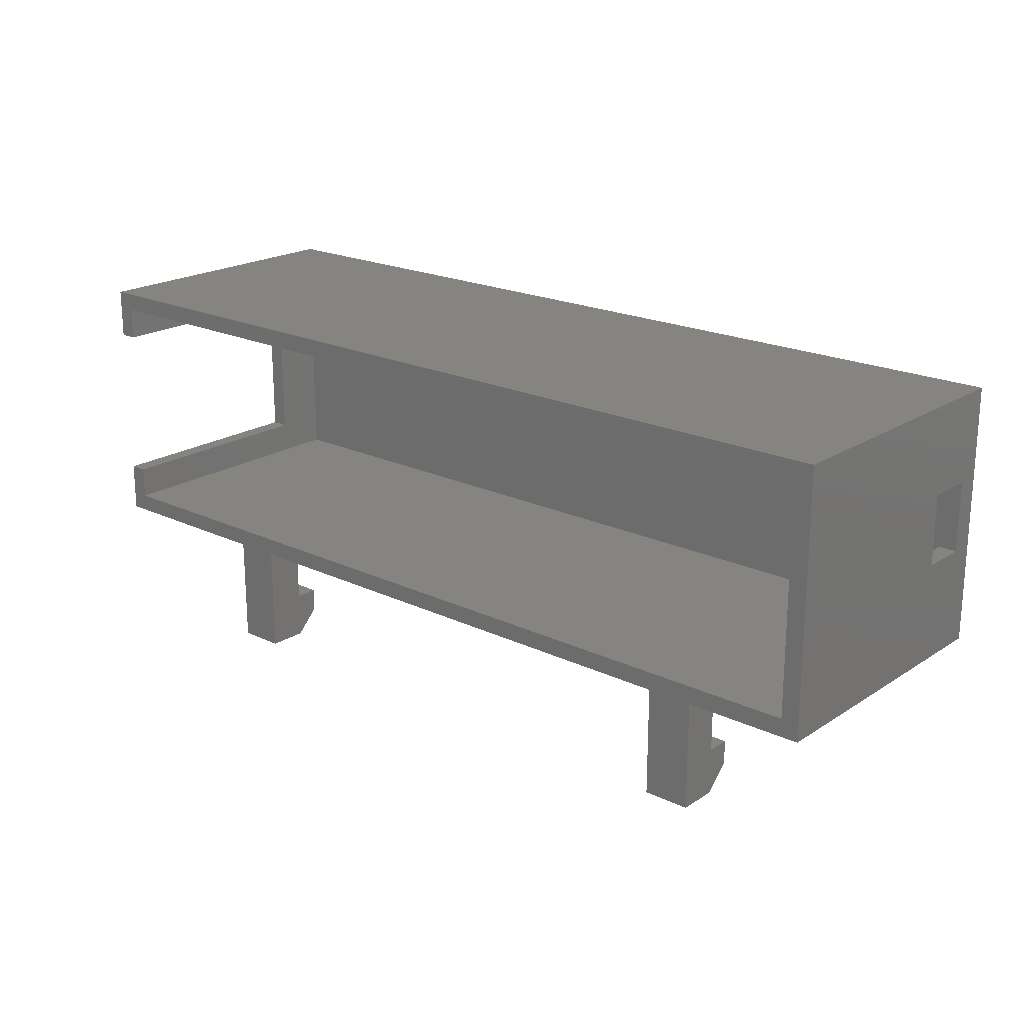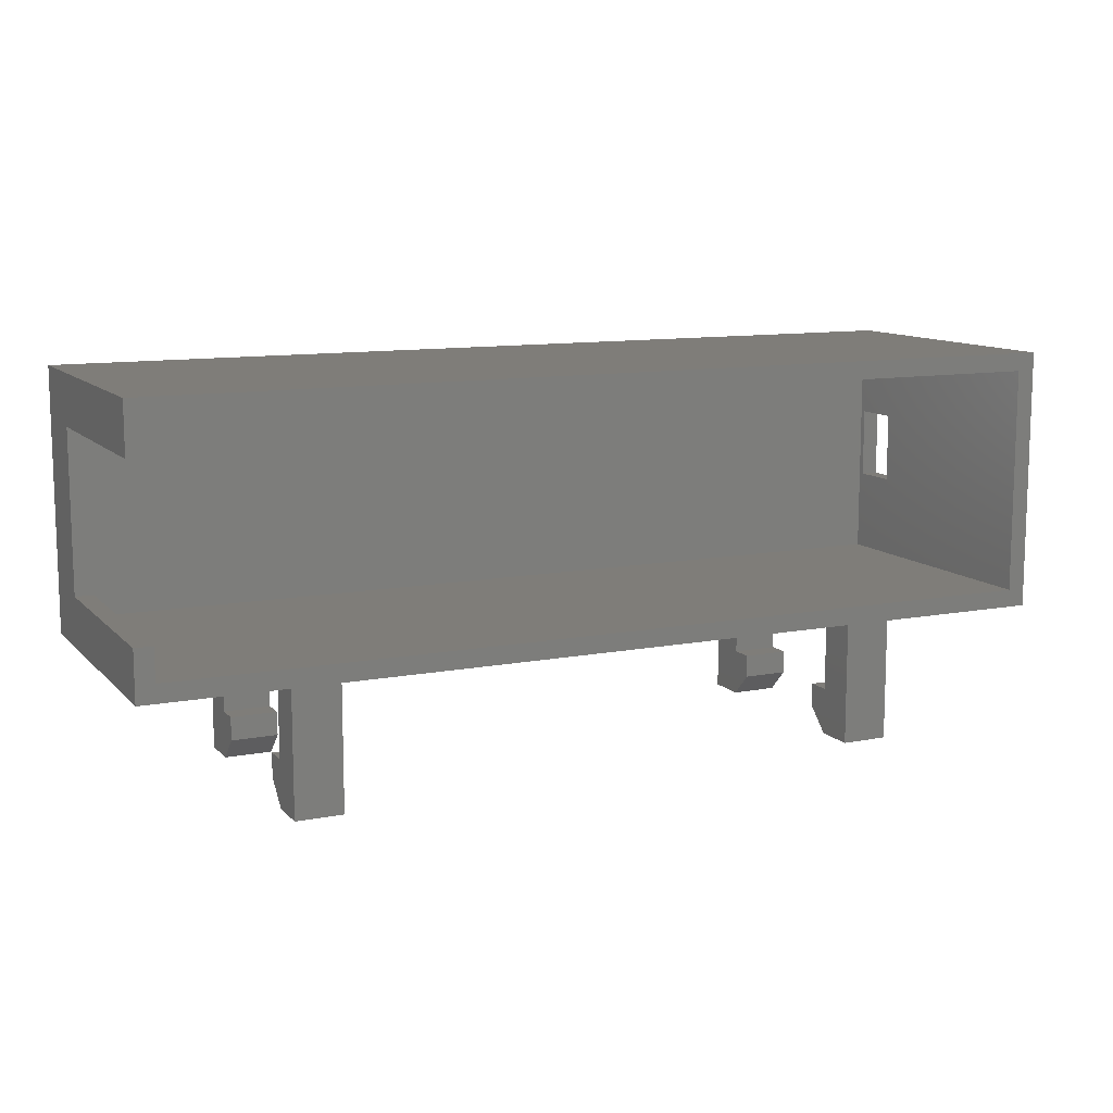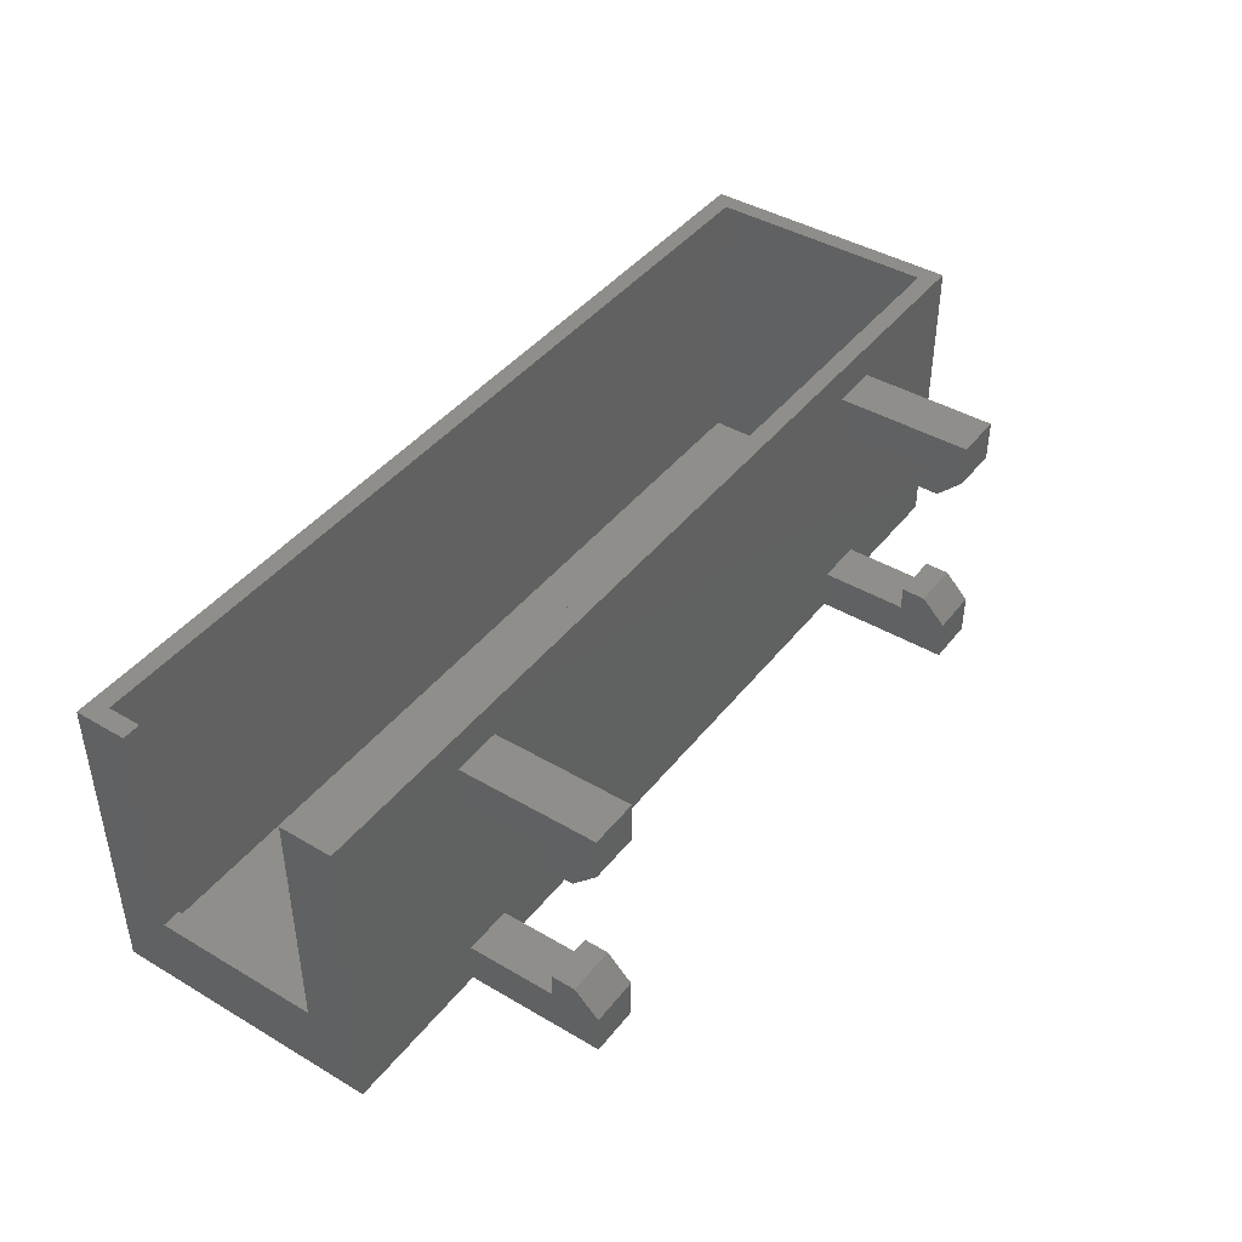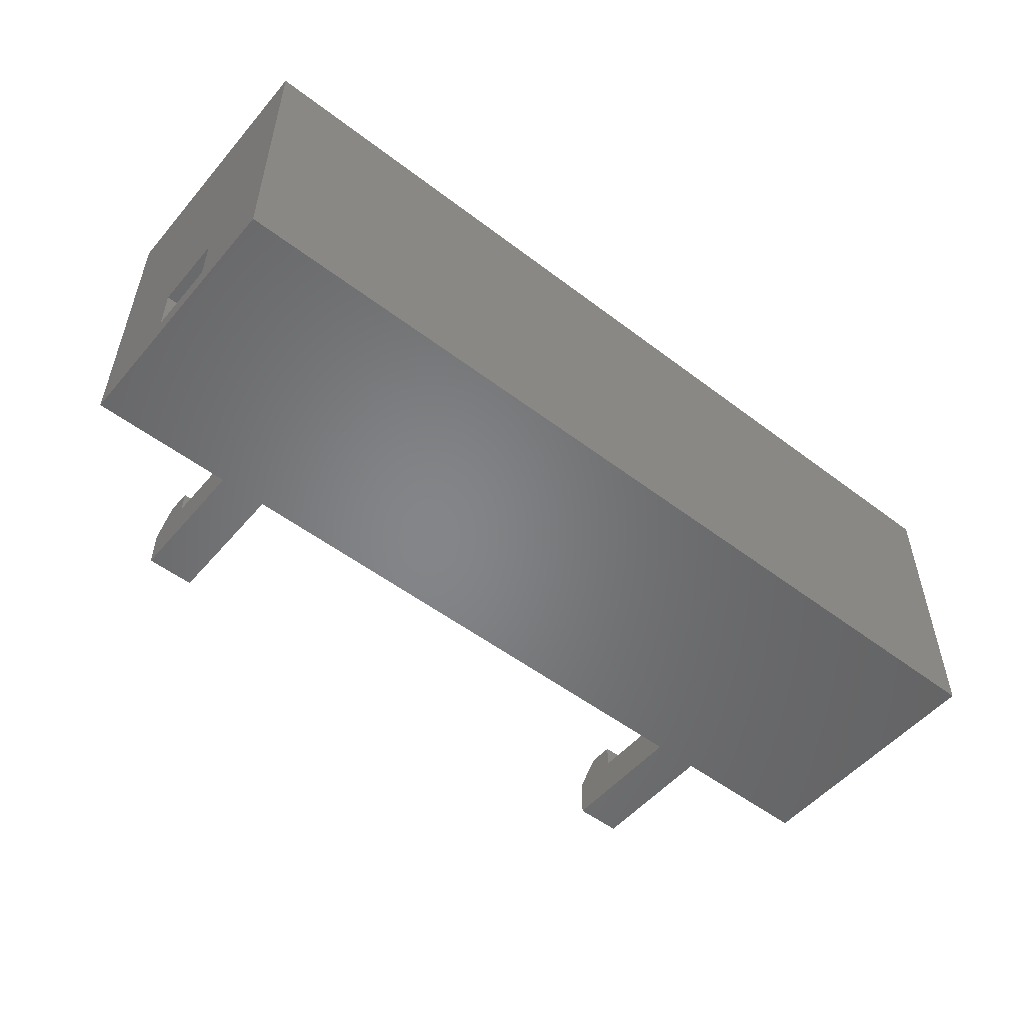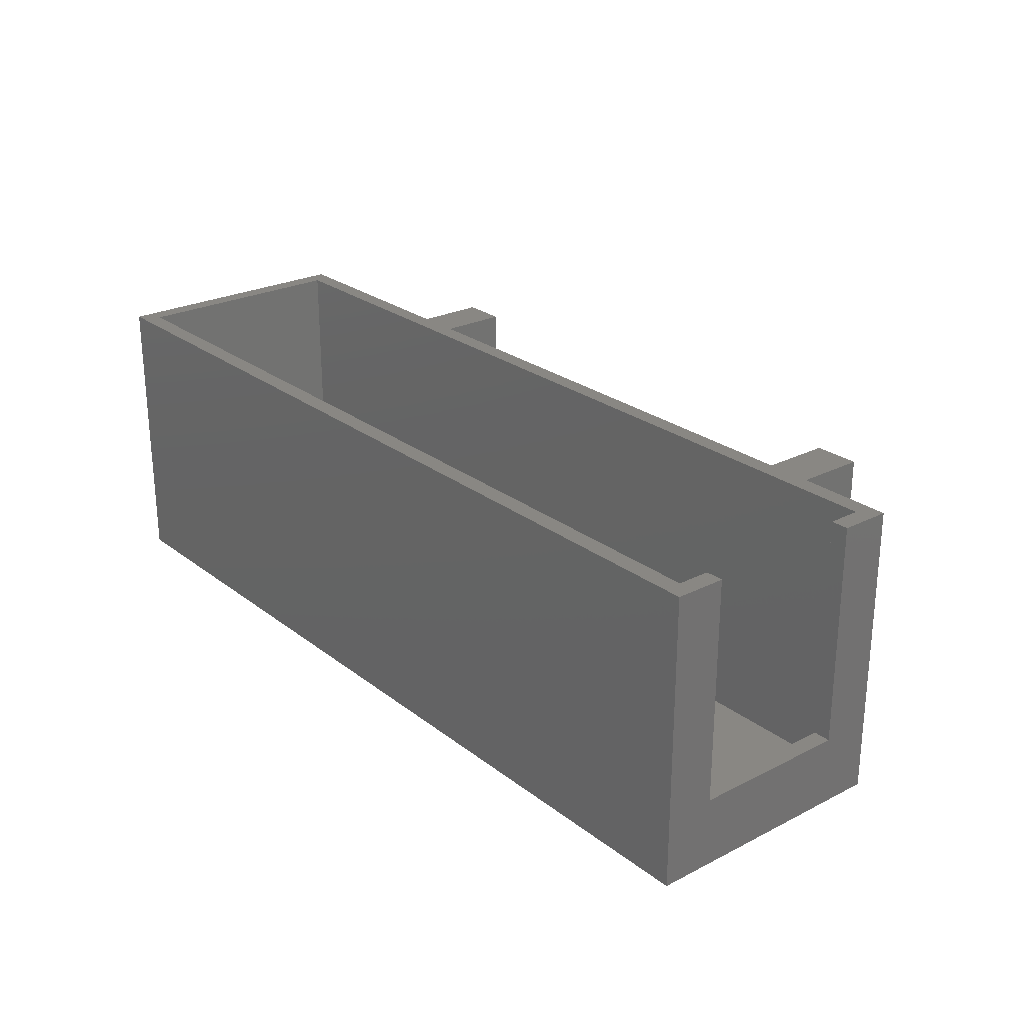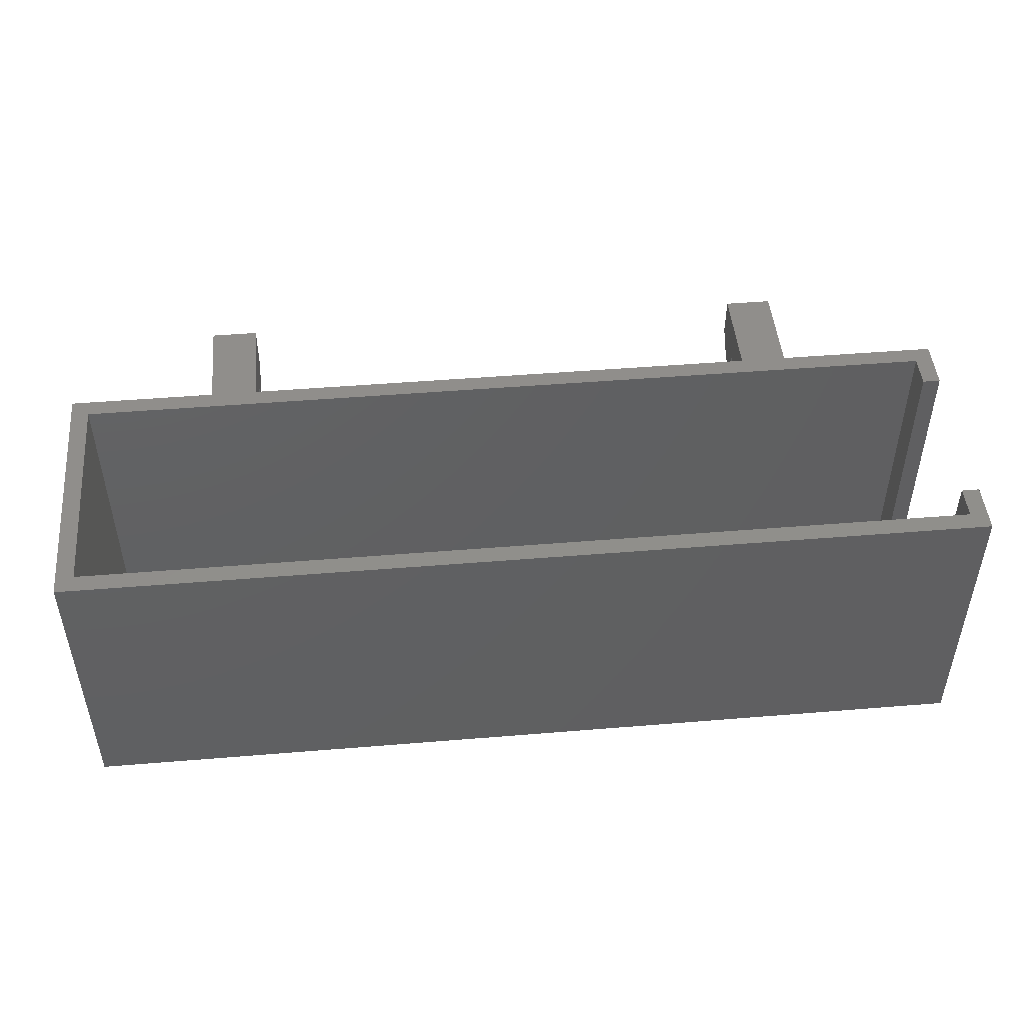
<metadata>
{"format":"stl","ext":"stl","renderer":"f3d","projection":"perspective","resolution":1024,"background":"white","views":[{"elev":20.5,"azim":40.8,"up":"+Y"},{"elev":11.1,"azim":-25.3,"up":"+Y"},{"elev":42.7,"azim":-55.0,"up":"+Z"},{"elev":-52.6,"azim":140.7,"up":"+Z"},{"elev":25.2,"azim":-129.3,"up":"+Z"},{"elev":47.8,"azim":174.7,"up":"+Z"}]}
</metadata>
<code>
# stl→obj: 96 verts, 192 faces
v 16.5 1.5 1.5
v 12.5 1.5 22
v 16.5 1.5 22
v 12.5 1.5 1.5
v 12.5 -7.25 16.62
v 12.5 -9.25 16.62
v 12.5 -7.25 18.62
v 12.5 0 22
v 12.5 0 18.62
v 12.5 -11.25 18.62
v 12.5 -11.25 22
v 12.5 0 8.882e-16
v 12.5 -7.25 3.375
v 12.5 0 3.375
v 12.5 -9.25 5.375
v 12.5 -7.25 5.375
v 12.5 -11.25 8.882e-16
v 12.5 -11.25 3.375
v 16.5 -11.25 3.375
v 16.5 -11.25 0
v 16.5 0 22
v 16.5 -7.25 18.62
v 16.5 0 18.62
v 16.5 -9.25 16.62
v 16.5 -7.25 16.62
v 16.5 -11.25 22
v 16.5 -11.25 18.62
v 16.5 -7.25 5.375
v 16.5 -9.25 5.375
v 16.5 -7.25 3.375
v 16.5 0 0
v 16.5 0 3.375
v 66 1.5 1.5
v 62 1.5 22
v 66 1.5 22
v 62 1.5 1.5
v 62 -7.25 16.62
v 62 -9.25 16.62
v 62 -7.25 18.62
v 62 0 22
v 62 0 18.62
v 62 -11.25 18.62
v 62 -11.25 22
v 62 0 8.882e-16
v 62 -7.25 3.375
v 62 0 3.375
v 62 -9.25 5.375
v 62 -7.25 5.375
v 62 -11.25 8.882e-16
v 62 -11.25 3.375
v 66 -11.25 3.375
v 66 -11.25 0
v 66 0 22
v 66 -7.25 18.62
v 66 0 18.62
v 66 -9.25 16.62
v 66 -7.25 16.62
v 66 -11.25 22
v 66 -11.25 18.62
v 66 -7.25 5.375
v 66 -9.25 5.375
v 66 -7.25 3.375
v 66 0 0
v 66 0 3.375
v 0 22 0
v 0 17.75 6
v 0 22 25
v 0 4.25 6
v 0 0 0
v 0 0 25
v 0 4.25 25
v 0 17.75 25
v 1.5 4.25 25
v 1.5 1.5 25
v 78 22 25
v 76.5 20.5 25
v 78 0 25
v 1.5 20.5 25
v 1.5 17.75 25
v 76.5 1.5 25
v 78 14.5 6
v 78 22 0
v 78 8.5 6
v 78 0 0
v 78 14.5 2
v 78 8.5 2
v 1.5 4.25 6
v 1.5 17.75 6
v 1.5 20.5 1.5
v 1.5 1.5 1.5
v 76.5 14.5 6
v 76.5 20.5 1.5
v 76.5 14.5 2
v 76.5 8.5 2
v 76.5 1.5 1.5
v 76.5 8.5 6
f 1 2 3
f 2 1 4
f 5 6 7
f 7 8 9
f 10 7 6
f 11 7 10
f 7 11 8
f 12 13 14
f 13 15 16
f 17 13 12
f 18 13 17
f 13 18 15
f 17 19 18
f 19 17 20
f 21 22 23
f 22 24 25
f 26 22 21
f 27 22 26
f 22 27 24
f 28 29 30
f 30 31 32
f 19 30 29
f 20 30 19
f 30 20 31
f 17 31 20
f 31 17 12
f 14 30 32
f 30 14 13
f 18 29 15
f 29 18 19
f 30 16 28
f 16 30 13
f 16 29 28
f 29 16 15
f 10 26 11
f 26 10 27
f 8 26 21
f 26 8 11
f 7 23 22
f 23 7 9
f 6 27 10
f 27 6 24
f 25 7 22
f 7 25 5
f 6 25 24
f 25 6 5
f 33 34 35
f 34 33 36
f 37 38 39
f 39 40 41
f 42 39 38
f 43 39 42
f 39 43 40
f 44 45 46
f 45 47 48
f 49 45 44
f 50 45 49
f 45 50 47
f 49 51 50
f 51 49 52
f 53 54 55
f 54 56 57
f 58 54 53
f 59 54 58
f 54 59 56
f 60 61 62
f 62 63 64
f 51 62 61
f 52 62 51
f 62 52 63
f 49 63 52
f 63 49 44
f 46 62 64
f 62 46 45
f 50 61 47
f 61 50 51
f 62 48 60
f 48 62 45
f 48 61 60
f 61 48 47
f 42 58 43
f 58 42 59
f 40 58 53
f 58 40 43
f 39 55 54
f 55 39 41
f 38 59 42
f 59 38 56
f 57 39 54
f 39 57 37
f 38 57 56
f 57 38 37
f 65 66 67
f 65 68 66
f 69 68 65
f 70 68 69
f 68 70 71
f 67 66 72
f 73 71 74
f 75 76 77
f 75 78 76
f 67 78 75
f 72 78 67
f 78 72 79
f 80 77 76
f 74 77 80
f 74 70 77
f 70 74 71
f 75 81 82
f 75 83 81
f 84 83 77
f 77 83 75
f 85 82 81
f 86 82 85
f 86 84 82
f 83 84 86
f 63 82 84
f 31 82 63
f 65 31 69
f 31 65 82
f 32 44 46
f 31 44 32
f 44 31 63
f 23 40 21
f 40 23 41
f 21 70 8
f 70 9 8
f 32 23 9
f 23 32 41
f 32 9 14
f 69 9 70
f 9 69 14
f 14 69 12
f 12 69 31
f 70 21 77
f 40 77 21
f 53 77 40
f 55 77 53
f 46 41 32
f 41 46 55
f 64 55 46
f 84 55 64
f 84 64 63
f 55 84 77
f 82 67 75
f 67 82 65
f 73 74 87
f 88 78 79
f 78 88 89
f 87 89 88
f 87 90 89
f 90 87 74
f 91 92 93
f 92 94 93
f 94 95 96
f 95 94 92
f 92 91 76
f 96 76 91
f 80 96 95
f 96 80 76
f 89 76 78
f 76 89 92
f 92 33 95
f 92 36 33
f 92 1 36
f 89 1 92
f 1 89 4
f 4 89 90
f 36 3 34
f 3 36 1
f 34 80 35
f 95 35 80
f 35 95 33
f 80 34 74
f 3 74 34
f 2 74 3
f 90 2 4
f 2 90 74
f 66 87 88
f 87 66 68
f 87 71 73
f 71 87 68
f 66 79 72
f 79 66 88
f 96 81 83
f 81 96 91
f 93 86 85
f 86 93 94
f 86 96 83
f 96 86 94
f 93 81 91
f 81 93 85

</code>
